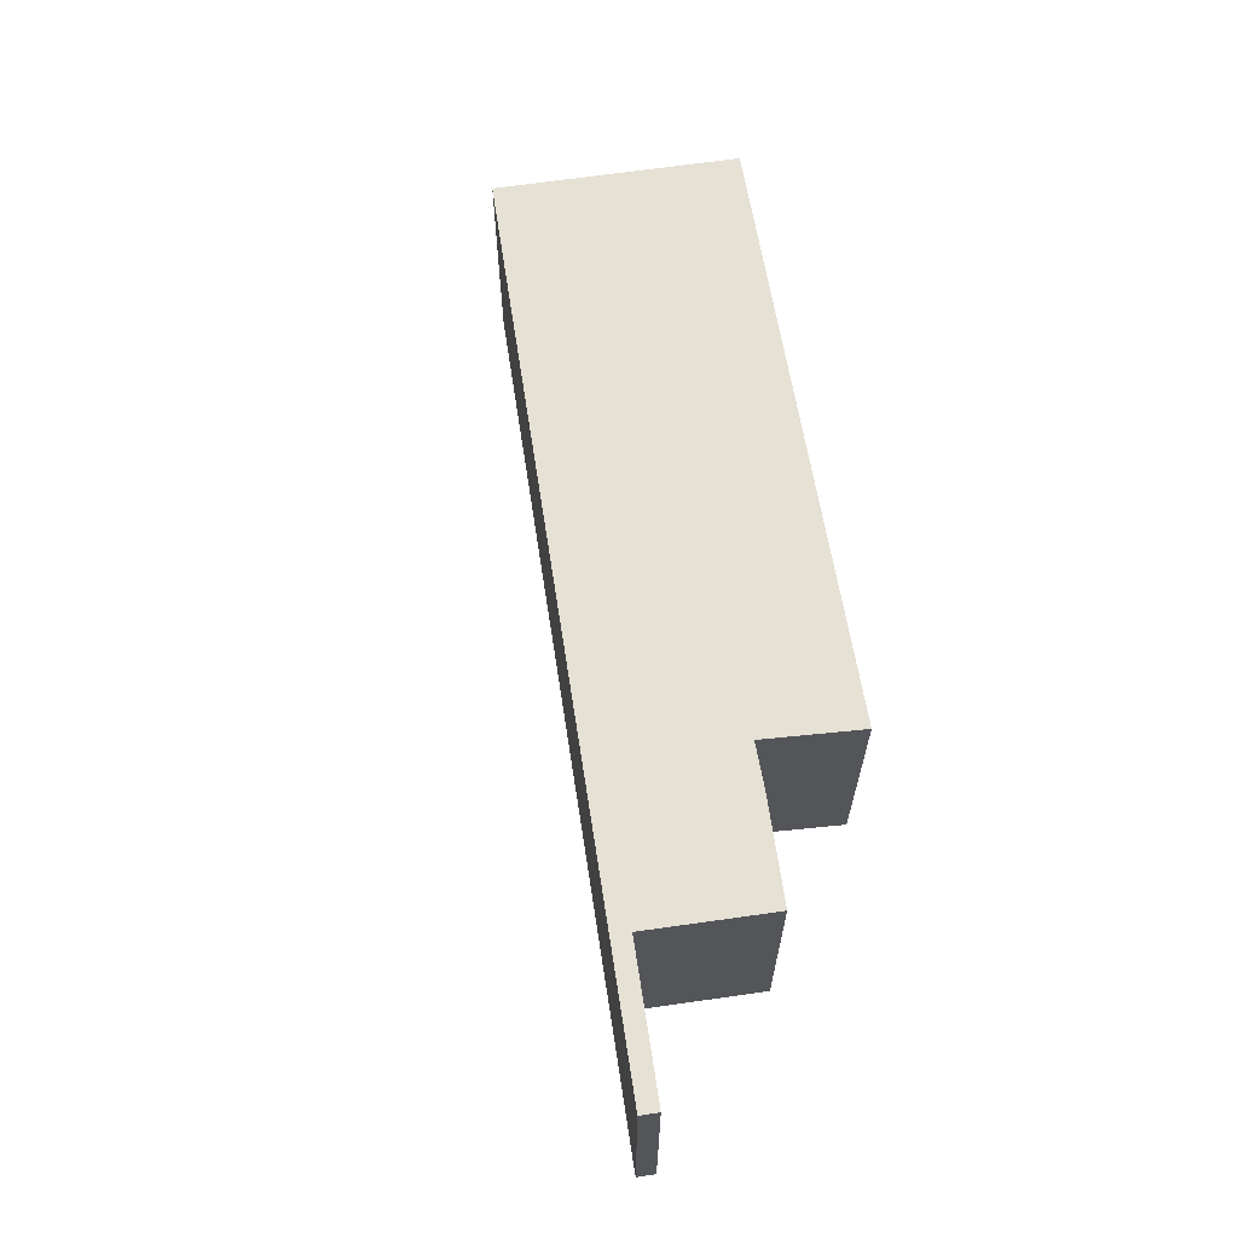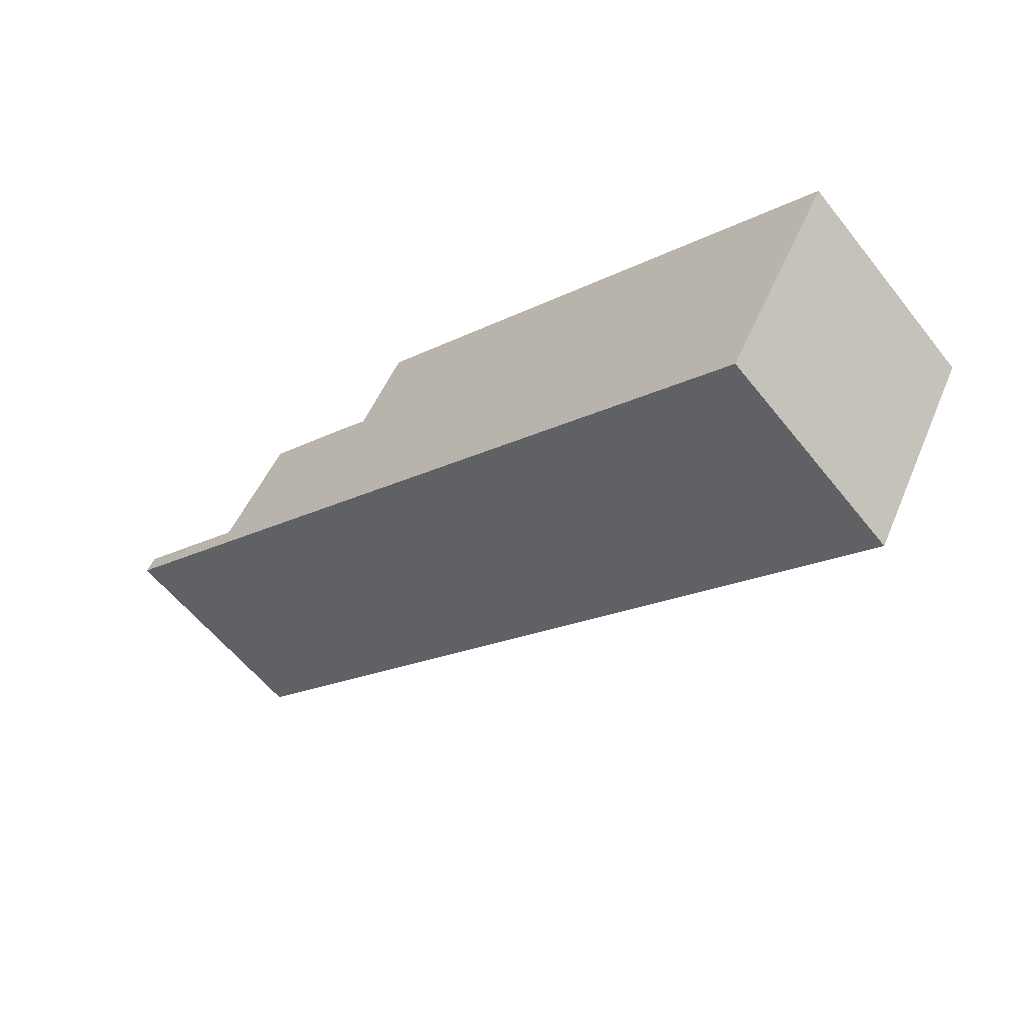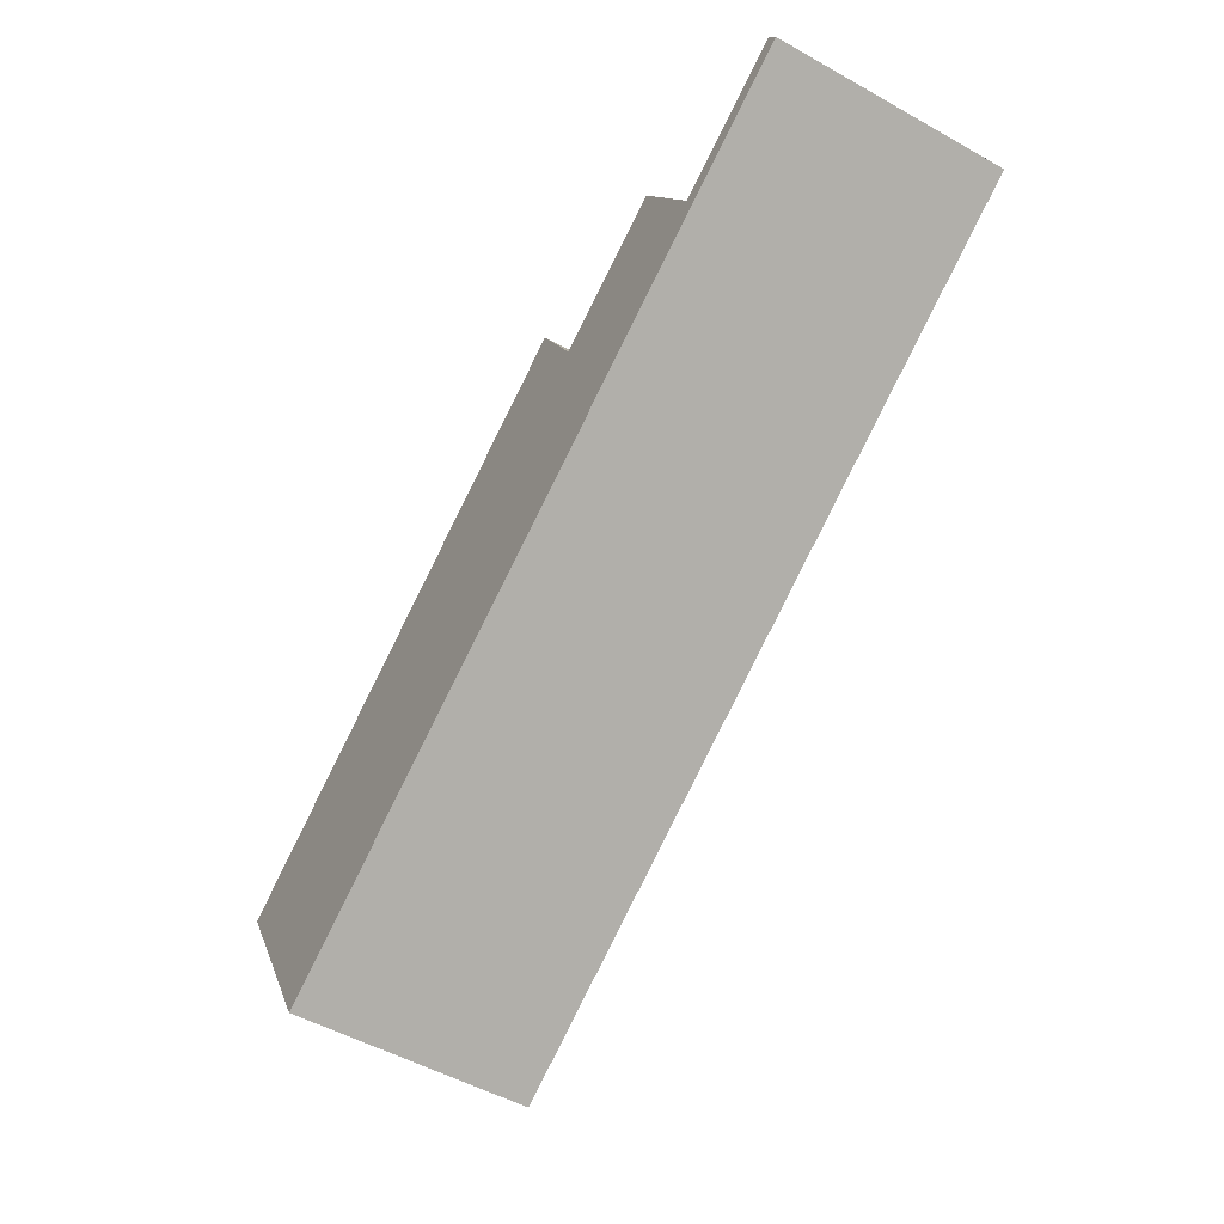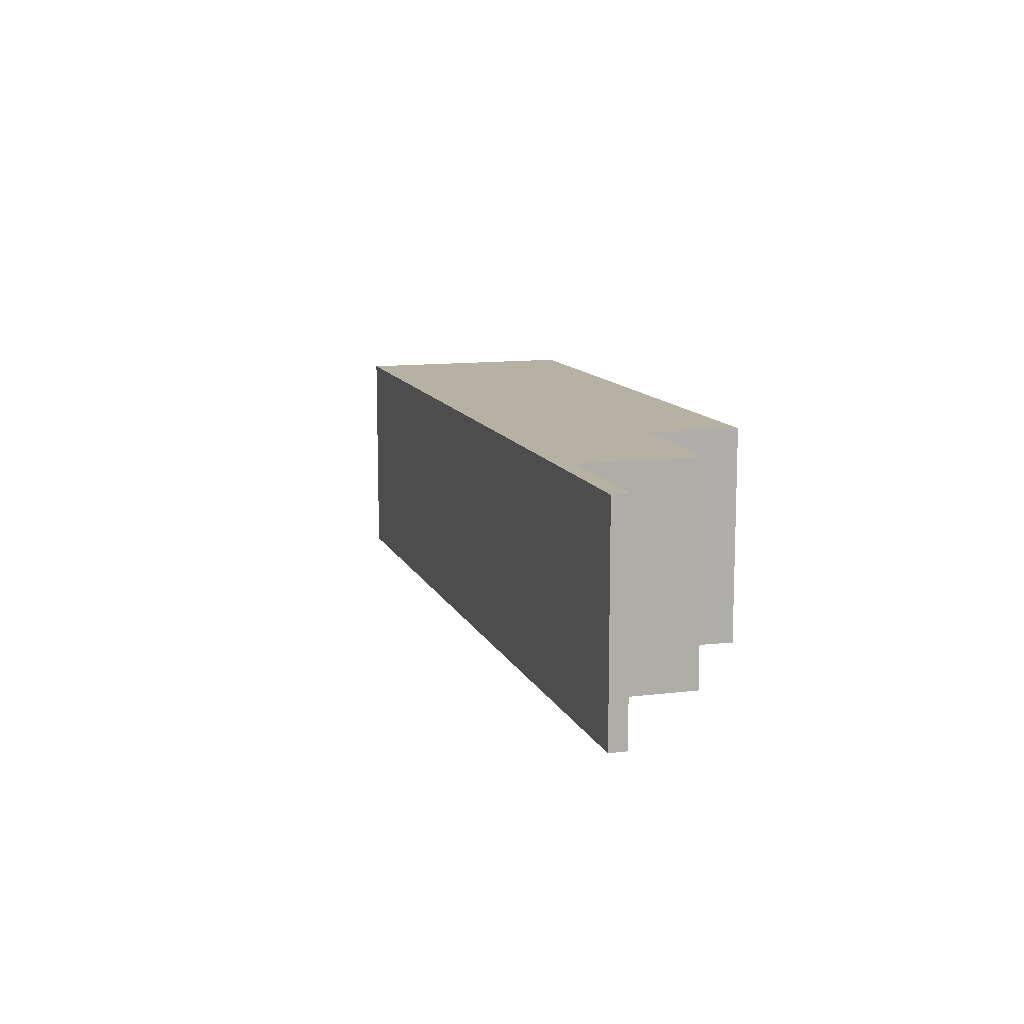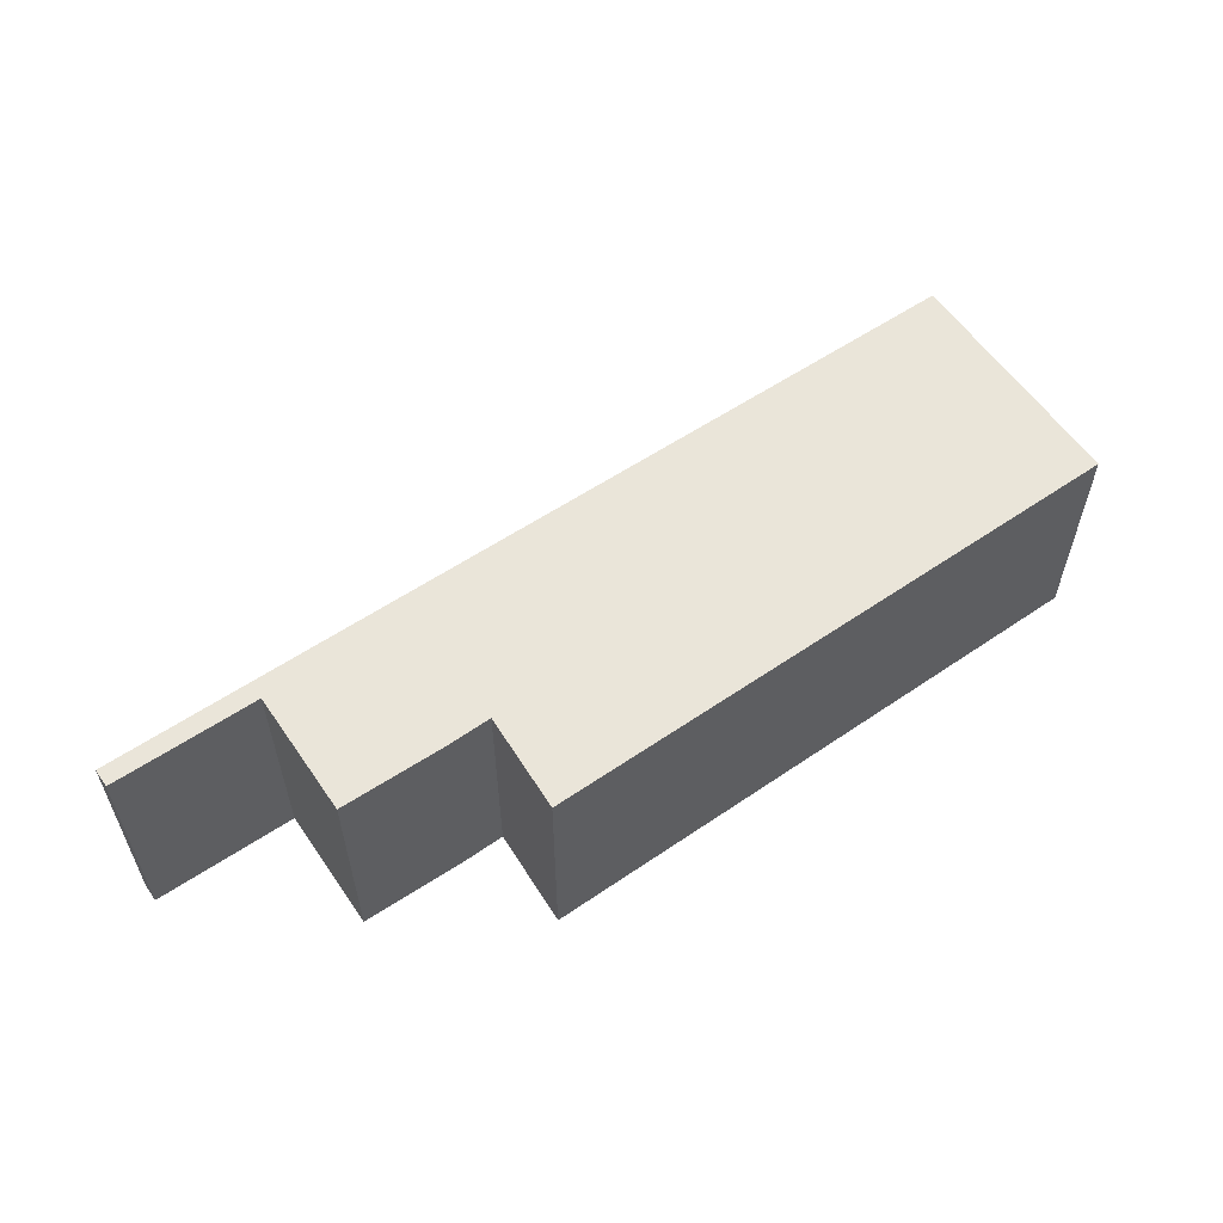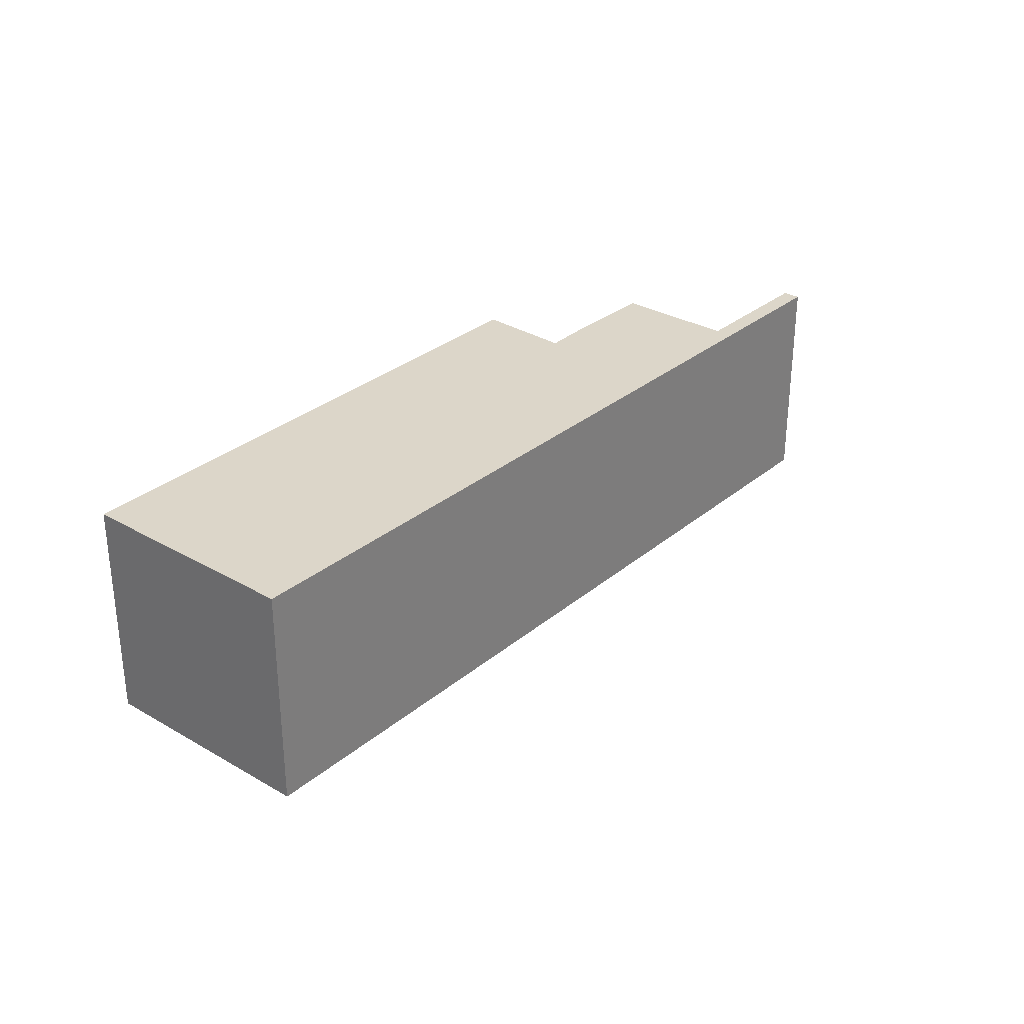
<metadata>
{"format":"obj","ext":"obj","renderer":"f3d","projection":"perspective","resolution":1024,"background":"white","views":[{"elev":64.2,"azim":-69.1,"up":"+Y"},{"elev":-59.5,"azim":38.4,"up":"+Z"},{"elev":-52.6,"azim":-121.0,"up":"+Z"},{"elev":11.8,"azim":-77.3,"up":"+Y"},{"elev":58.4,"azim":-5.1,"up":"+Y"},{"elev":30.2,"azim":159.4,"up":"+Y"}]}
</metadata>
<code>
v  0.122 3.073 0.215
v  0.463 3.073 -0.263
v  0 3.073 1.882e-16
v  0.582 3.073 -0.044
v  3.011 3.073 -1.709
v  1.845 3.073 -0.757
v  2.671 3.073 0.73
v  10.43 3.073 -5.92
v  3.932 3.073 0.034
v  4.437 3.073 -0.27
v  5.039 3.073 0.922
v  12 3.073 -3.13
v  5.039 -5.646e-17 0.922
v  12 1.917e-16 -3.13
v  0.122 -1.317e-17 0.215
v  1.845 4.635e-17 -0.757
v  0.582 2.694e-18 -0.044
v  2.671 -4.47e-17 0.73
v  3.932 -2.082e-18 0.034
v  4.437 1.653e-17 -0.27
v  10.43 3.625e-16 -5.92
v  3.011 1.046e-16 -1.709
v  0.463 1.61e-17 -0.263
v  0 0 0
g defaultobject
f 1 2 3
f 2 1 4
f 2 4 5
f 5 4 6
f 5 6 7
f 5 7 8
f 8 7 9
f 8 9 10
f 8 10 11
f 8 11 12
f 13 12 11
f 12 13 14
f 15 4 1
f 4 15 6
f 6 15 16
f 16 15 17
f 18 9 7
f 9 18 19
f 19 10 9
f 10 19 20
f 14 8 12
f 8 14 21
f 21 5 8
f 5 21 22
f 5 22 2
f 2 22 23
f 2 23 3
f 3 23 24
f 24 1 3
f 1 24 15
f 16 7 6
f 7 16 18
f 20 11 10
f 11 20 13
f 24 23 15
f 17 15 23
f 22 17 23
f 16 17 22
f 18 16 22
f 21 18 22
f 19 18 21
f 20 19 21
f 13 20 21
f 14 13 21

</code>
